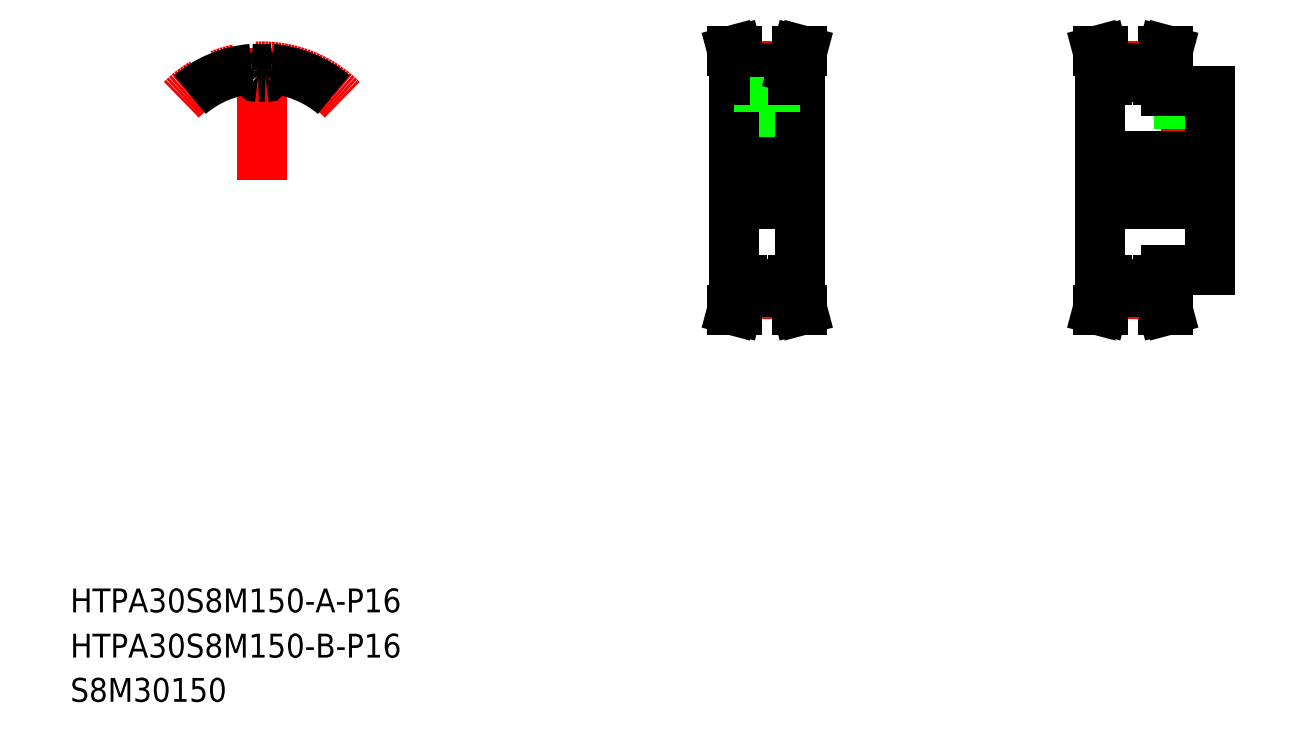
<metadata>
{"format":"dxf","ext":"dxf","renderer":"ezdxf+matplotlib","layout":"modelspace","background":"white","min_lineweight":24,"dpi":150}
</metadata>
<code>
0
SECTION
2
ENTITIES
0
TEXT
8
0
10
20
20
34.83
30
0
40
8
1
HTPA30S8M150-B-P16
0
TEXT
8
0
10
20
20
50
30
0
40
8
1
HTPA30S8M150-A-P16
0
TEXT
8
0
10
20
20
20
30
0
40
8
1
S8M30150
0
LINE
8
CENTER
10
253.8
20
238.1
30
0
11
253.8
21
198.9
31
0
0
LINE
8
0
10
251.7
20
217.9
30
0
11
251.7
21
202.9
31
0
0
LINE
8
0
10
255.8
20
217.9
30
0
11
255.8
21
202.9
31
0
0
LINE
8
0
10
251.3
20
217.9
30
0
11
251.3
21
202.9
31
0
0
LINE
8
0
10
256.3
20
217.9
30
0
11
256.3
21
202.9
31
0
0
LINE
8
0
10
242.8
20
228.4
30
0
11
242.8
21
161.4
31
0
0
LINE
8
0
10
264.8
20
228.4
30
0
11
264.8
21
161.4
31
0
0
LINE
8
0
10
243.7
20
157.6
30
0
11
243.7
21
161.4
31
0
0
LINE
8
0
10
245.3
20
157.4
30
0
11
245.3
21
161.4
31
0
0
LINE
8
0
10
263.9
20
157.6
30
0
11
263.9
21
161.4
31
0
0
LINE
8
0
10
262.3
20
157.4
30
0
11
262.3
21
161.4
31
0
0
LINE
8
CENTER
10
245.3
20
156.7
30
0
11
262.3
21
156.7
31
0
0
LINE
8
0
10
245.3
20
157.4
30
0
11
262.3
21
157.4
31
0
0
LINE
8
0
10
242
20
151.4
30
0
11
243.7
21
151.4
31
0
0
LINE
8
0
10
242
20
151.4
30
0
11
243.7
21
157.6
31
0
0
LINE
8
0
10
243.7
20
151.4
30
0
11
245.3
21
157.4
31
0
0
LINE
8
0
10
265.5
20
151.4
30
0
11
263.9
21
157.6
31
0
0
LINE
8
0
10
265.5
20
151.4
30
0
11
263.9
21
151.4
31
0
0
LINE
8
0
10
263.9
20
151.4
30
0
11
262.3
21
157.4
31
0
0
LINE
8
CENTER
10
237.8
20
194.9
30
0
11
269.8
21
194.9
31
0
0
LINE
8
0
10
245.3
20
160.3
30
0
11
262.3
21
160.3
31
0
0
LINE
8
0
10
242.8
20
186.9
30
0
11
264.8
21
186.9
31
0
0
LINE
8
0
10
242.8
20
202.9
30
0
11
264.8
21
202.9
31
0
0
LINE
8
0
10
242.8
20
161.4
30
0
11
245.3
21
161.4
31
0
0
LINE
8
0
10
264.8
20
161.4
30
0
11
262.3
21
161.4
31
0
0
LINE
8
0
10
264.8
20
194.9
30
0
11
264.8
21
194.9
31
0
0
LINE
8
CENTER
10
245.3
20
233.1
30
0
11
262.3
21
233.1
31
0
0
LINE
8
0
10
245.3
20
229.6
30
0
11
262.3
21
229.6
31
0
0
LINE
8
0
10
245.3
20
232.4
30
0
11
262.3
21
232.4
31
0
0
LINE
8
0
10
251
20
217.9
30
0
11
256.5
21
217.9
31
0
0
LINE
8
0
10
251
20
229.6
30
0
11
251
21
217.9
31
0
0
LINE
8
0
10
242
20
238.4
30
0
11
243.7
21
232.2
31
0
0
LINE
8
0
10
243.7
20
238.4
30
0
11
245.3
21
232.4
31
0
0
LINE
8
0
10
242
20
238.4
30
0
11
243.7
21
238.4
31
0
0
LINE
8
0
10
242.8
20
228.4
30
0
11
245.3
21
228.4
31
0
0
LINE
8
0
10
243.7
20
232.2
30
0
11
243.7
21
228.4
31
0
0
LINE
8
0
10
245.3
20
232.4
30
0
11
245.3
21
228.4
31
0
0
LINE
8
0
10
256.5
20
229.6
30
0
11
256.5
21
217.9
31
0
0
LINE
8
0
10
264.8
20
211.7
30
0
11
264.8
21
211.7
31
0
0
LINE
8
0
10
265.5
20
238.4
30
0
11
263.9
21
238.4
31
0
0
LINE
8
0
10
265.5
20
238.4
30
0
11
263.9
21
232.2
31
0
0
LINE
8
0
10
264.8
20
228.4
30
0
11
262.3
21
228.4
31
0
0
LINE
8
0
10
263.9
20
238.4
30
0
11
262.3
21
232.4
31
0
0
LINE
8
0
10
263.9
20
232.2
30
0
11
263.9
21
228.4
31
0
0
LINE
8
0
10
262.3
20
232.4
30
0
11
262.3
21
228.4
31
0
0
LINE
8
CENTER
10
394.3
20
227.4
30
0
11
394.3
21
200.4
31
0
0
LINE
8
0
10
392.3
20
224.9
30
0
11
392.3
21
202.9
31
0
0
LINE
8
0
10
396.4
20
224.9
30
0
11
396.4
21
202.9
31
0
0
LINE
8
0
10
391.8
20
224.9
30
0
11
391.8
21
202.9
31
0
0
LINE
8
0
10
396.8
20
224.9
30
0
11
396.8
21
202.9
31
0
0
LINE
8
0
10
402.3
20
224.9
30
0
11
402.3
21
164.9
31
0
0
LINE
8
0
10
365.3
20
228.4
30
0
11
365.3
21
161.4
31
0
0
LINE
8
0
10
384.8
20
157.4
30
0
11
384.8
21
161.4
31
0
0
LINE
8
0
10
386.4
20
157.6
30
0
11
386.4
21
161.4
31
0
0
LINE
8
0
10
367.8
20
157.4
30
0
11
367.8
21
161.4
31
0
0
LINE
8
0
10
366.2
20
157.6
30
0
11
366.2
21
161.4
31
0
0
LINE
8
0
10
388.1
20
151.4
30
0
11
386.4
21
151.4
31
0
0
LINE
8
0
10
388.1
20
151.4
30
0
11
386.4
21
157.6
31
0
0
LINE
8
CENTER
10
367.8
20
156.7
30
0
11
384.8
21
156.7
31
0
0
LINE
8
0
10
367.8
20
157.4
30
0
11
384.8
21
157.4
31
0
0
LINE
8
0
10
366.2
20
151.4
30
0
11
367.8
21
157.4
31
0
0
LINE
8
0
10
364.6
20
151.4
30
0
11
366.2
21
157.6
31
0
0
LINE
8
0
10
364.6
20
151.4
30
0
11
366.2
21
151.4
31
0
0
LINE
8
0
10
386.4
20
151.4
30
0
11
384.8
21
157.4
31
0
0
LINE
8
CENTER
10
360.3
20
194.9
30
0
11
407.3
21
194.9
31
0
0
LINE
8
0
10
387.3
20
161.4
30
0
11
384.8
21
161.4
31
0
0
LINE
8
0
10
365.3
20
202.9
30
0
11
402.3
21
202.9
31
0
0
LINE
8
0
10
365.3
20
186.9
30
0
11
402.3
21
186.9
31
0
0
LINE
8
0
10
367.8
20
160.3
30
0
11
384.8
21
160.3
31
0
0
LINE
8
0
10
365.3
20
161.4
30
0
11
367.8
21
161.4
31
0
0
LINE
8
0
10
387.3
20
164.9
30
0
11
402.3
21
164.9
31
0
0
LINE
8
0
10
387.3
20
164.9
30
0
11
387.3
21
161.4
31
0
0
LINE
8
0
10
388.1
20
238.4
30
0
11
386.4
21
232.2
31
0
0
LINE
8
0
10
388.1
20
238.4
30
0
11
386.4
21
238.4
31
0
0
LINE
8
0
10
387.3
20
228.4
30
0
11
384.8
21
228.4
31
0
0
LINE
8
CENTER
10
367.8
20
233.1
30
0
11
384.8
21
233.1
31
0
0
LINE
8
0
10
367.8
20
232.4
30
0
11
384.8
21
232.4
31
0
0
LINE
8
0
10
367.8
20
229.6
30
0
11
384.8
21
229.6
31
0
0
LINE
8
0
10
364.6
20
238.4
30
0
11
366.2
21
238.4
31
0
0
LINE
8
0
10
364.6
20
238.4
30
0
11
366.2
21
232.2
31
0
0
LINE
8
0
10
366.2
20
238.4
30
0
11
367.8
21
232.4
31
0
0
LINE
8
0
10
365.3
20
228.4
30
0
11
367.8
21
228.4
31
0
0
LINE
8
0
10
366.2
20
232.2
30
0
11
366.2
21
228.4
31
0
0
LINE
8
0
10
367.8
20
232.4
30
0
11
367.8
21
228.4
31
0
0
LINE
8
0
10
386.4
20
238.4
30
0
11
384.8
21
232.4
31
0
0
LINE
8
0
10
386.4
20
232.2
30
0
11
386.4
21
228.4
31
0
0
LINE
8
0
10
384.8
20
232.4
30
0
11
384.8
21
228.4
31
0
0
LINE
8
0
10
387.3
20
228.4
30
0
11
387.3
21
224.9
31
0
0
LINE
8
0
10
387.3
20
224.9
30
0
11
402.3
21
224.9
31
0
0
LINE
8
CENTER
10
84.23
20
194.9
30
0
11
84.23
21
240.4
31
0
0
ARC
8
CENTER
10
84.23
20
194.9
30
0
40
38.19
50
45
51
135
0
ARC
8
0
10
84.23
20
194.9
30
0
40
37.51
50
95.09
51
130
0
ARC
8
0
10
84.23
20
194.9
30
0
40
34.68
50
87.98
51
90
0
ARC
8
0
10
81.63
20
233
30
0
40
5.3
50
321.5
51
345.7
0
ARC
8
0
10
87.49
20
231.5
30
0
40
0.75
50
84.91
51
165.7
0
ARC
8
0
10
85.46
20
230
30
0
40
0.4
50
268
51
321.5
0
ARC
8
0
10
80.96
20
231.5
30
0
40
0.75
50
14.28
51
95.09
0
ARC
8
0
10
82.99
20
230
30
0
40
0.4
50
218.5
51
272
0
ARC
8
0
10
86.83
20
233
30
0
40
5.3
50
194.3
51
218.5
0
ARC
8
0
10
84.23
20
194.9
30
0
40
34.68
50
90
51
92.02
0
ARC
8
0
10
84.23
20
194.9
30
0
40
37.51
50
50
51
84.91
0
ENDSEC
0
EOF

</code>
